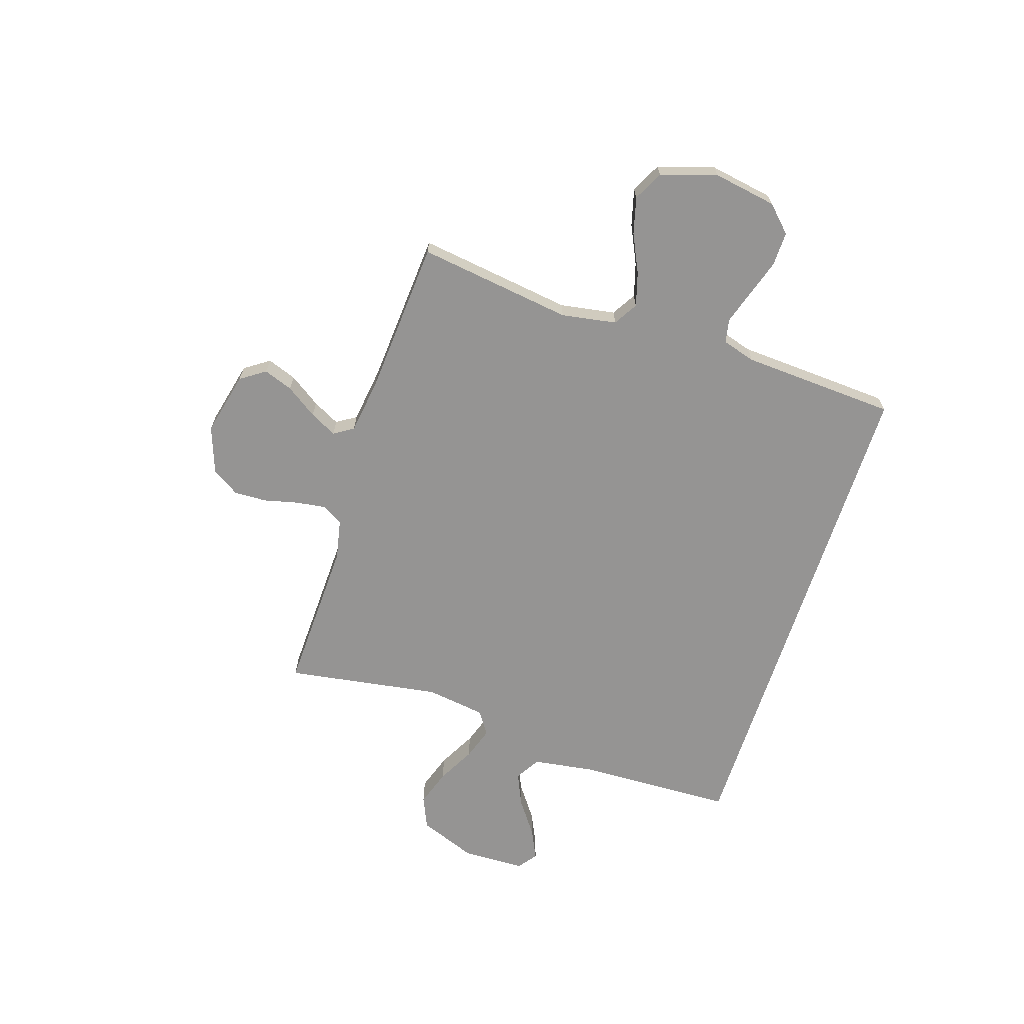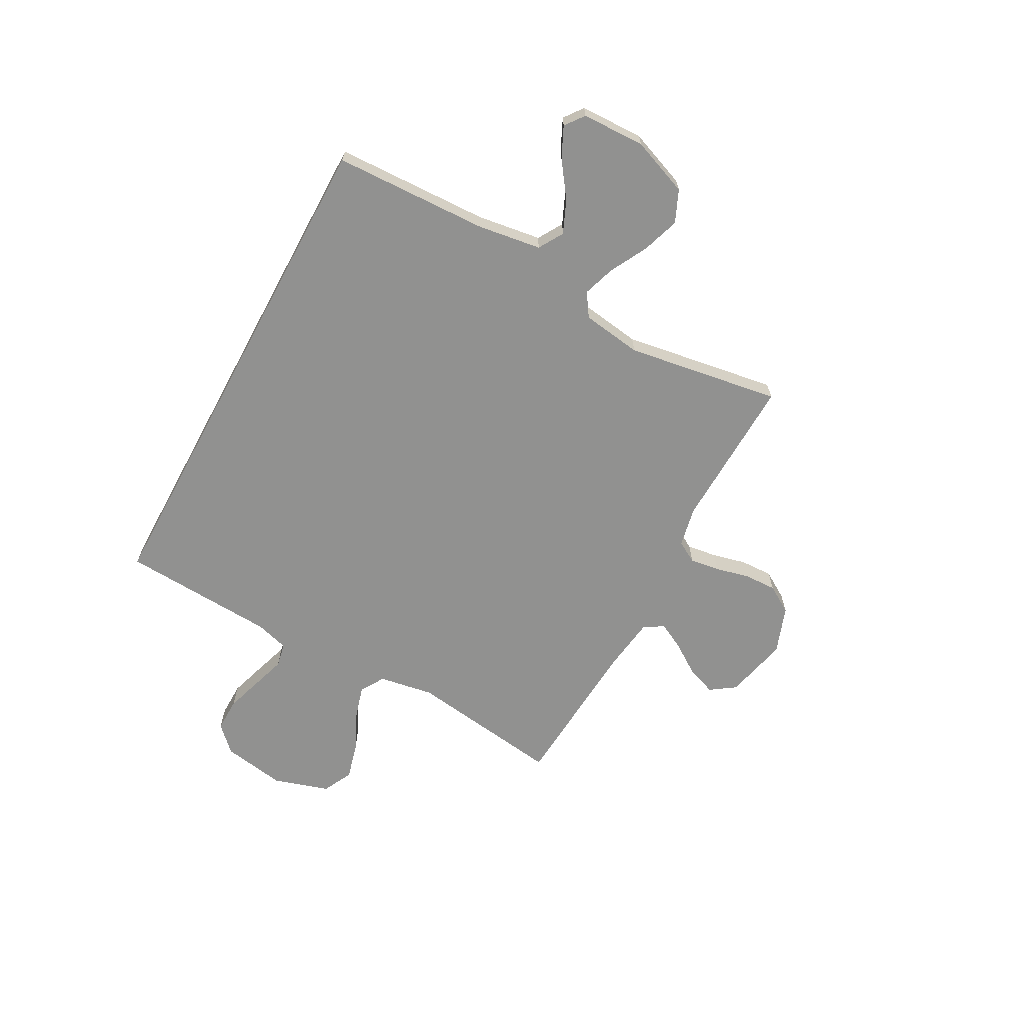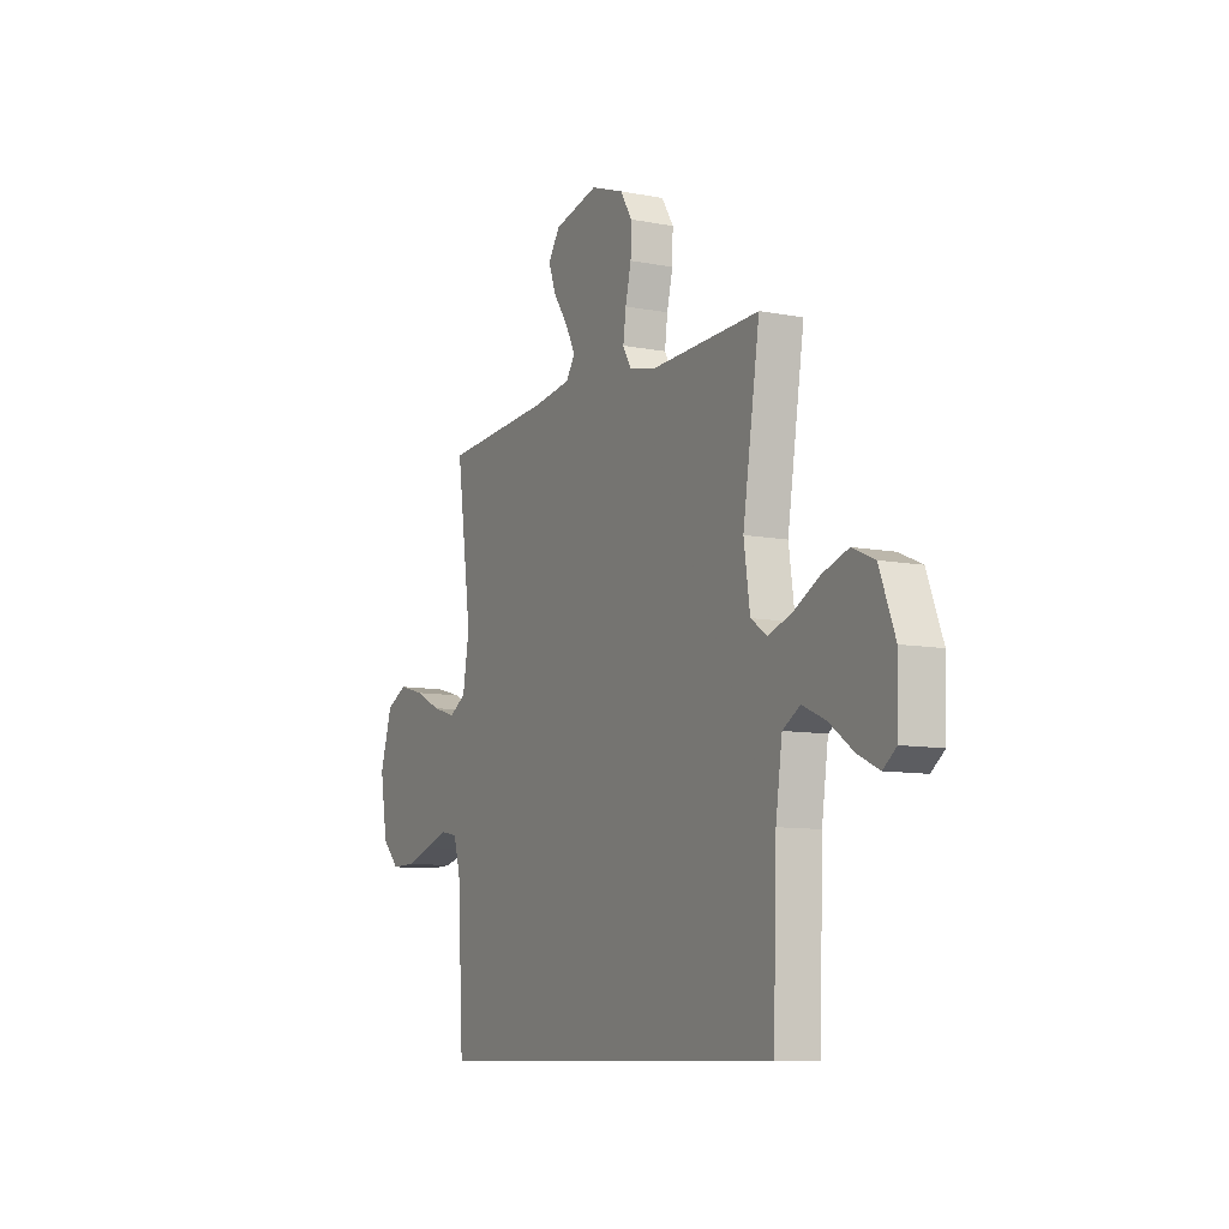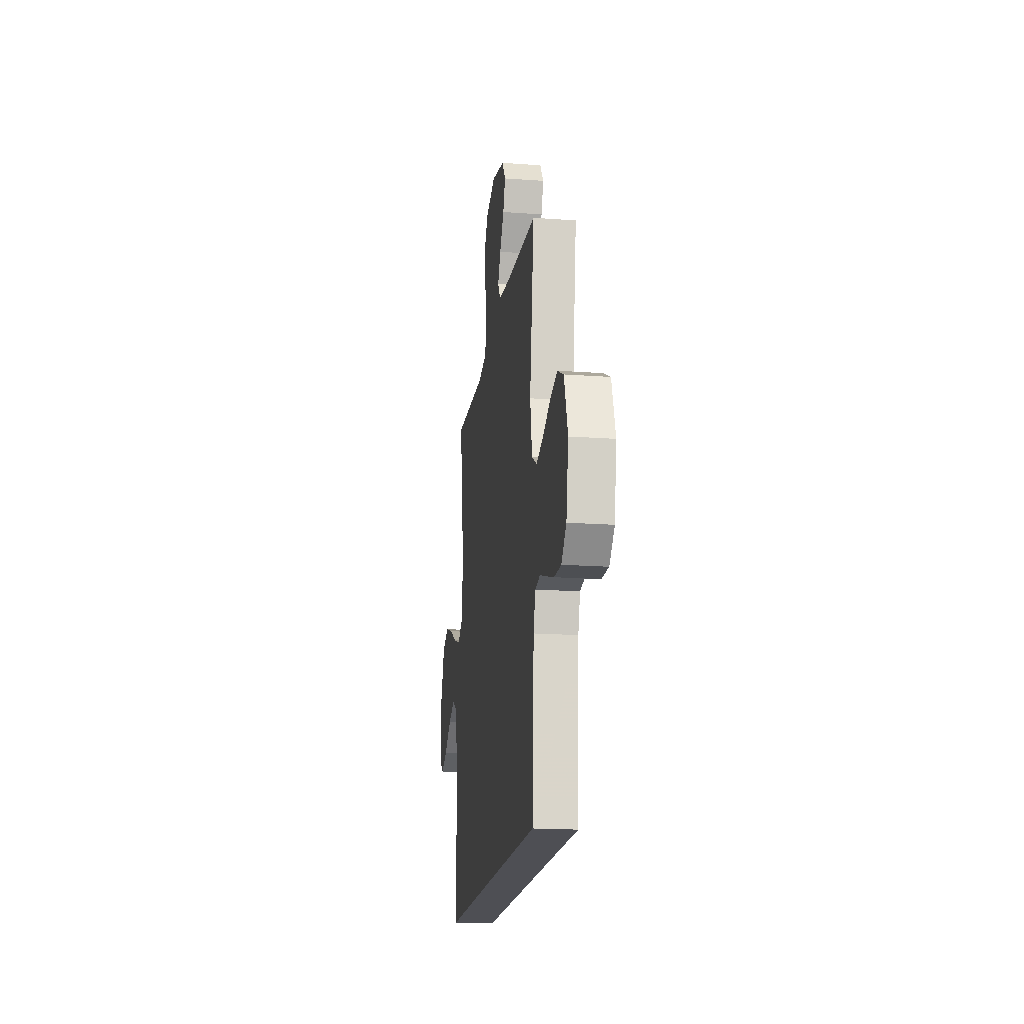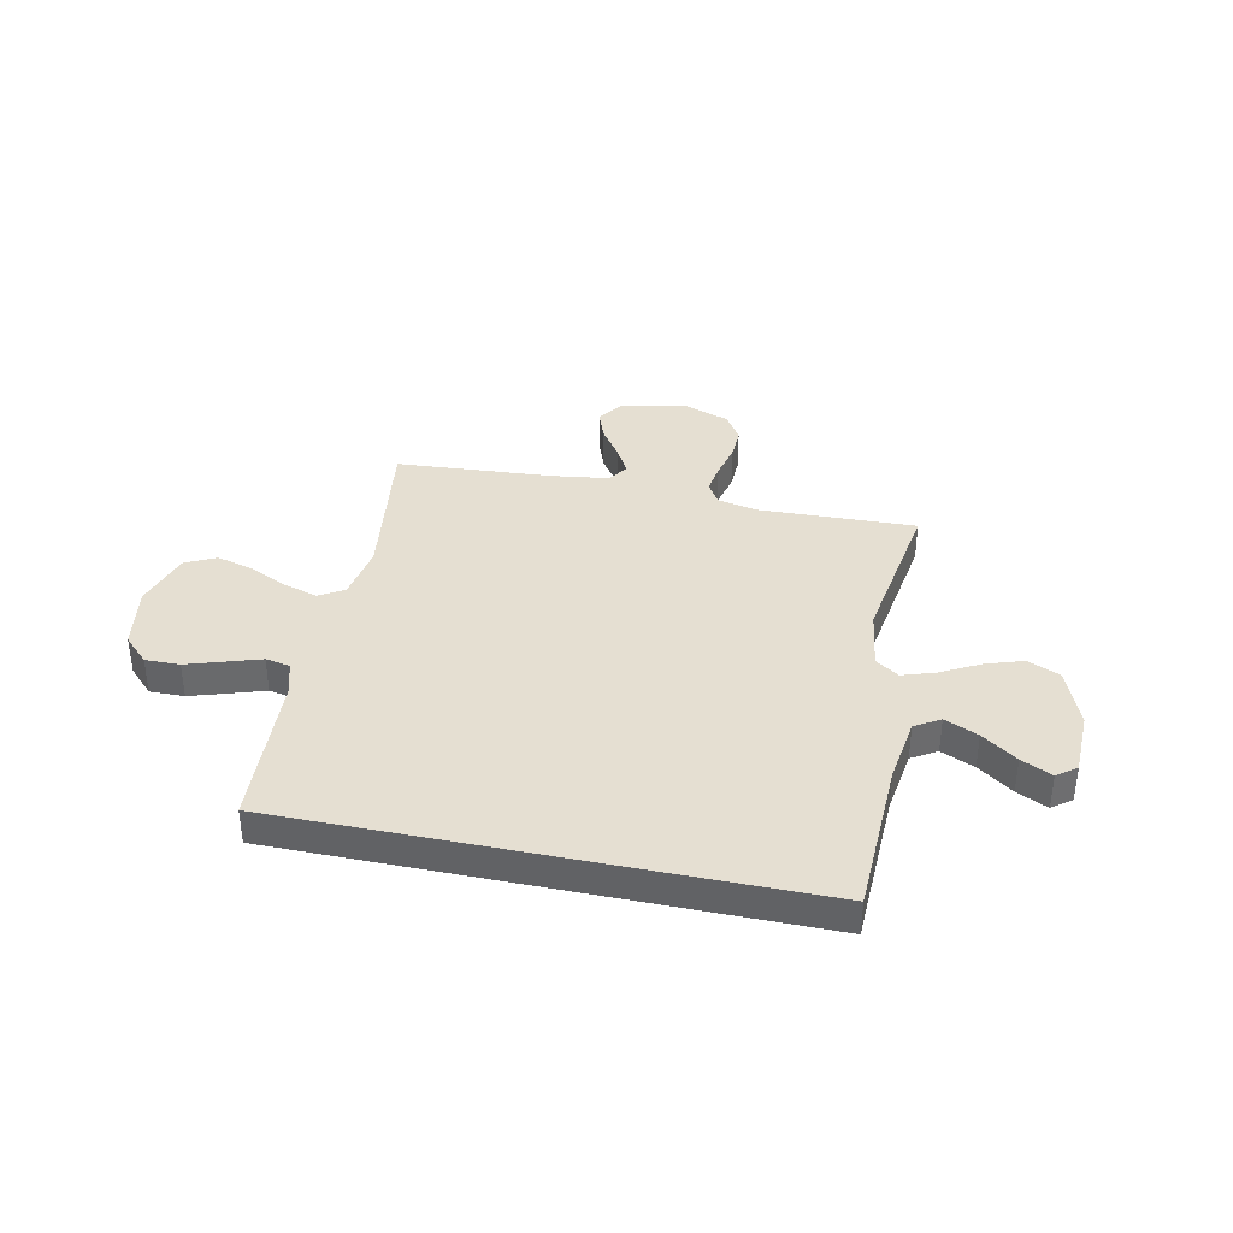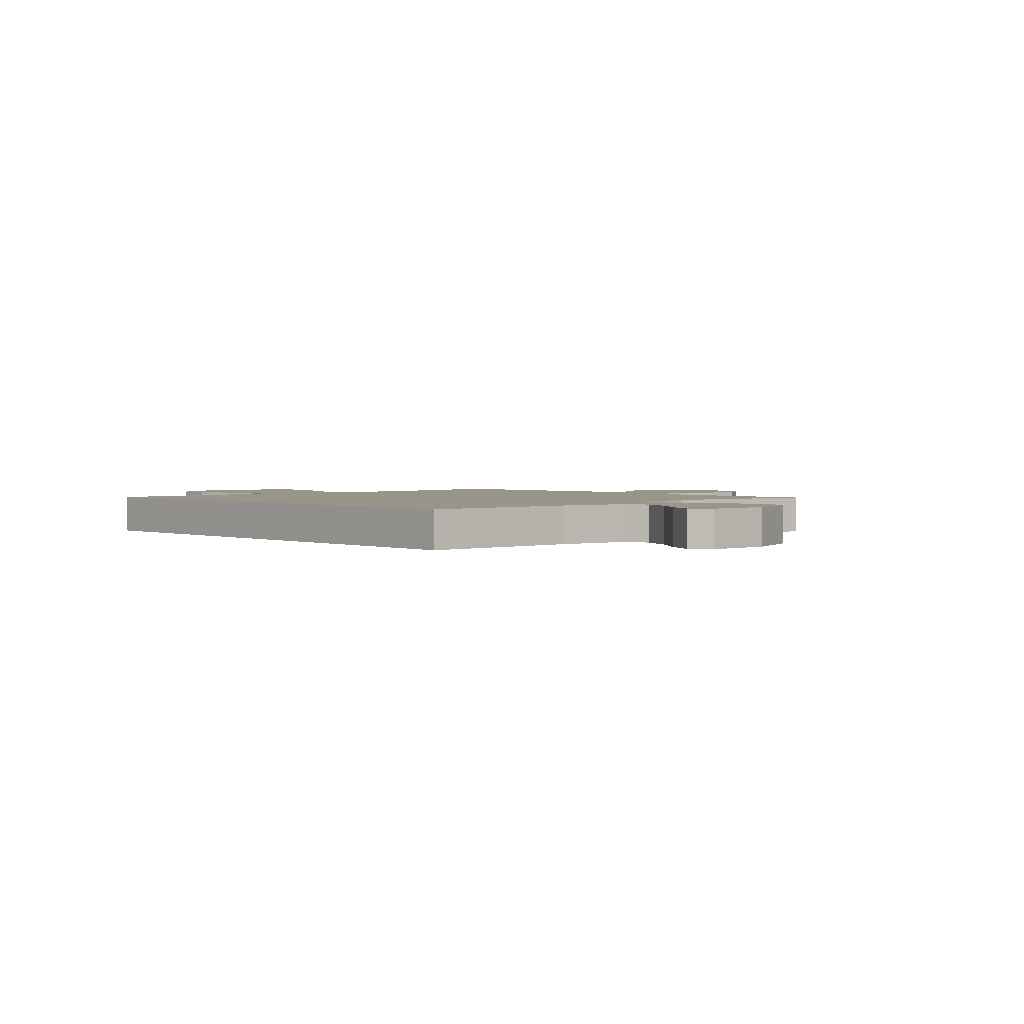
<metadata>
{"format":"obj","ext":"obj","renderer":"f3d","projection":"perspective","resolution":1024,"background":"white","views":[{"elev":-67.1,"azim":72.1,"up":"+Y"},{"elev":-65.9,"azim":-118.4,"up":"+Y"},{"elev":-9.3,"azim":-117.0,"up":"+Z"},{"elev":-18.4,"azim":82.0,"up":"+Z"},{"elev":37.5,"azim":-168.1,"up":"+Y"},{"elev":2.1,"azim":-132.6,"up":"+Y"}]}
</metadata>
<code>
v 0.47 0.07 -0.5
v -0.522 0.07 -0.5
v -0.532 0.07 -0.2
v -0.55 0.07 -0.076
v -0.598 0.07 -0.047
v -0.662 0.07 -0.075
v -0.729 0.07 -0.123
v -0.788 0.07 -0.151
v -0.825 0.07 -0.123
v -0.828 0.07 0
v -0.785 0.07 0.111
v -0.723 0.07 0.138
v -0.651 0.07 0.114
v -0.578 0.07 0.075
v -0.515 0.07 0.054
v -0.47 0.07 0.084
v -0.453 0.07 0.2
v -0.5 0.07 0.5
v -0.2 0.07 0.49
v -0.123 0.07 0.506
v -0.099 0.07 0.547
v -0.107 0.07 0.605
v -0.123 0.07 0.671
v -0.125 0.07 0.734
v -0.092 0.07 0.787
v 0 0.07 0.82
v 0.123 0.07 0.791
v 0.156 0.07 0.743
v 0.135 0.07 0.686
v 0.094 0.07 0.626
v 0.067 0.07 0.574
v 0.091 0.07 0.536
v 0.2 0.07 0.521
v 0.5 0.07 0.5
v 0.458 0.07 0.2
v 0.476 0.07 0.093
v 0.523 0.07 0.065
v 0.588 0.07 0.084
v 0.662 0.07 0.119
v 0.733 0.07 0.138
v 0.791 0.07 0.109
v 0.825 0.07 0
v 0.804 0.07 -0.123
v 0.756 0.07 -0.171
v 0.69 0.07 -0.17
v 0.618 0.07 -0.147
v 0.553 0.07 -0.126
v 0.506 0.07 -0.135
v 0.487 0.07 -0.2
v 0.47 0 -0.5
v -0.522 0 -0.5
v -0.532 0 -0.2
v -0.55 0 -0.076
v -0.598 0 -0.047
v -0.662 0 -0.075
v -0.729 0 -0.123
v -0.788 0 -0.151
v -0.825 0 -0.123
v -0.828 0 0
v -0.785 0 0.111
v -0.723 0 0.138
v -0.651 0 0.114
v -0.578 0 0.075
v -0.515 0 0.054
v -0.47 0 0.084
v -0.453 0 0.2
v -0.5 0 0.5
v -0.2 0 0.49
v -0.123 0 0.506
v -0.099 0 0.547
v -0.107 0 0.605
v -0.123 0 0.671
v -0.125 0 0.734
v -0.092 0 0.787
v 0 0 0.82
v 0.123 0 0.791
v 0.156 0 0.743
v 0.135 0 0.686
v 0.094 0 0.626
v 0.067 0 0.574
v 0.091 0 0.536
v 0.2 0 0.521
v 0.5 0 0.5
v 0.458 0 0.2
v 0.476 0 0.093
v 0.523 0 0.065
v 0.588 0 0.084
v 0.662 0 0.119
v 0.733 0 0.138
v 0.791 0 0.109
v 0.825 0 0
v 0.804 0 -0.123
v 0.756 0 -0.171
v 0.69 0 -0.17
v 0.618 0 -0.147
v 0.553 0 -0.126
v 0.506 0 -0.135
v 0.487 0 -0.2
f 45 46 47
f 44 45 47
f 43 44 47
f 42 43 47
f 41 42 47
f 40 41 47
f 39 40 47
f 38 39 47
f 37 38 47 48
f 36 37 48 49
f 33 34 35
f 1 2 3
f 49 1 3
f 36 49 3
f 35 36 3
f 33 35 3
f 32 33 3
f 28 29 30
f 27 28 30
f 26 27 30
f 25 26 30
f 24 25 30
f 23 24 30
f 22 23 30
f 21 22 30 31
f 31 32 3
f 21 31 3
f 20 21 3
f 17 18 19
f 16 17 19 20
f 12 13 14
f 11 12 14
f 10 11 14
f 9 10 14
f 8 9 14
f 7 8 14
f 6 7 14
f 5 6 14 15
f 4 5 15 16
f 3 4 16 20
f 96 95 94
f 96 94 93
f 96 93 92
f 96 92 91
f 96 91 90
f 96 90 89
f 96 89 88
f 96 88 87
f 97 96 87 86
f 98 97 86 85
f 84 83 82
f 52 51 50
f 52 50 98
f 52 98 85
f 52 85 84
f 52 84 82
f 52 82 81
f 79 78 77
f 79 77 76
f 79 76 75
f 79 75 74
f 79 74 73
f 79 73 72
f 79 72 71
f 80 79 71 70
f 52 81 80
f 52 80 70
f 52 70 69
f 68 67 66
f 69 68 66 65
f 63 62 61
f 63 61 60
f 63 60 59
f 63 59 58
f 63 58 57
f 63 57 56
f 63 56 55
f 64 63 55 54
f 65 64 54 53
f 69 65 53 52
f 1 50 51 2
f 2 51 52 3
f 3 52 53 4
f 4 53 54 5
f 5 54 55 6
f 6 55 56 7
f 7 56 57 8
f 8 57 58 9
f 9 58 59 10
f 10 59 60 11
f 11 60 61 12
f 12 61 62 13
f 13 62 63 14
f 14 63 64 15
f 15 64 65 16
f 16 65 66 17
f 17 66 67 18
f 18 67 68 19
f 19 68 69 20
f 20 69 70 21
f 21 70 71 22
f 22 71 72 23
f 23 72 73 24
f 24 73 74 25
f 25 74 75 26
f 26 75 76 27
f 27 76 77 28
f 28 77 78 29
f 29 78 79 30
f 30 79 80 31
f 31 80 81 32
f 32 81 82 33
f 33 82 83 34
f 34 83 84 35
f 35 84 85 36
f 36 85 86 37
f 37 86 87 38
f 38 87 88 39
f 39 88 89 40
f 40 89 90 41
f 41 90 91 42
f 42 91 92 43
f 43 92 93 44
f 44 93 94 45
f 45 94 95 46
f 46 95 96 47
f 47 96 97 48
f 48 97 98 49
f 49 98 50 1

</code>
